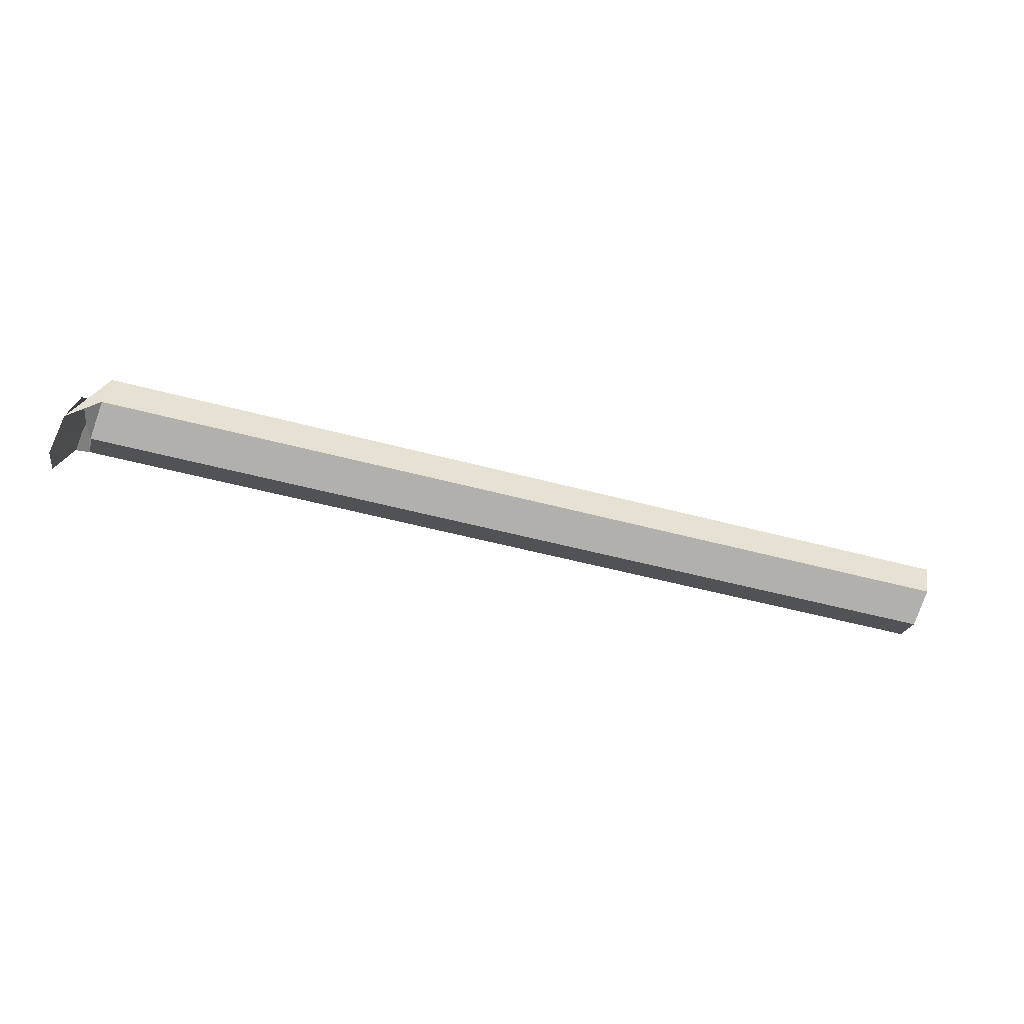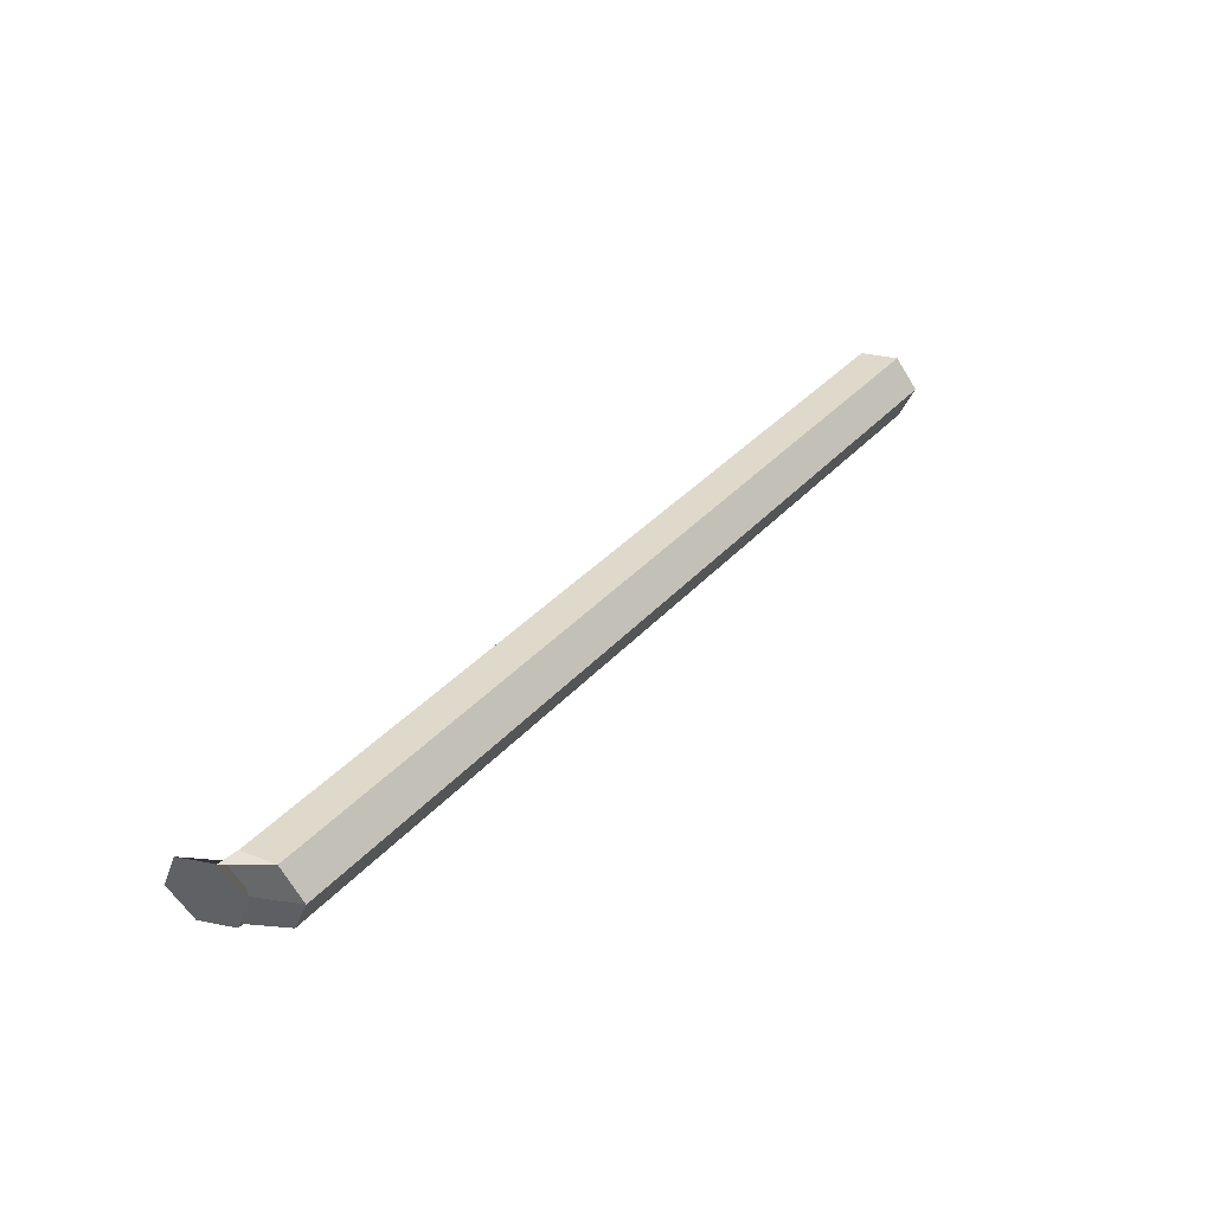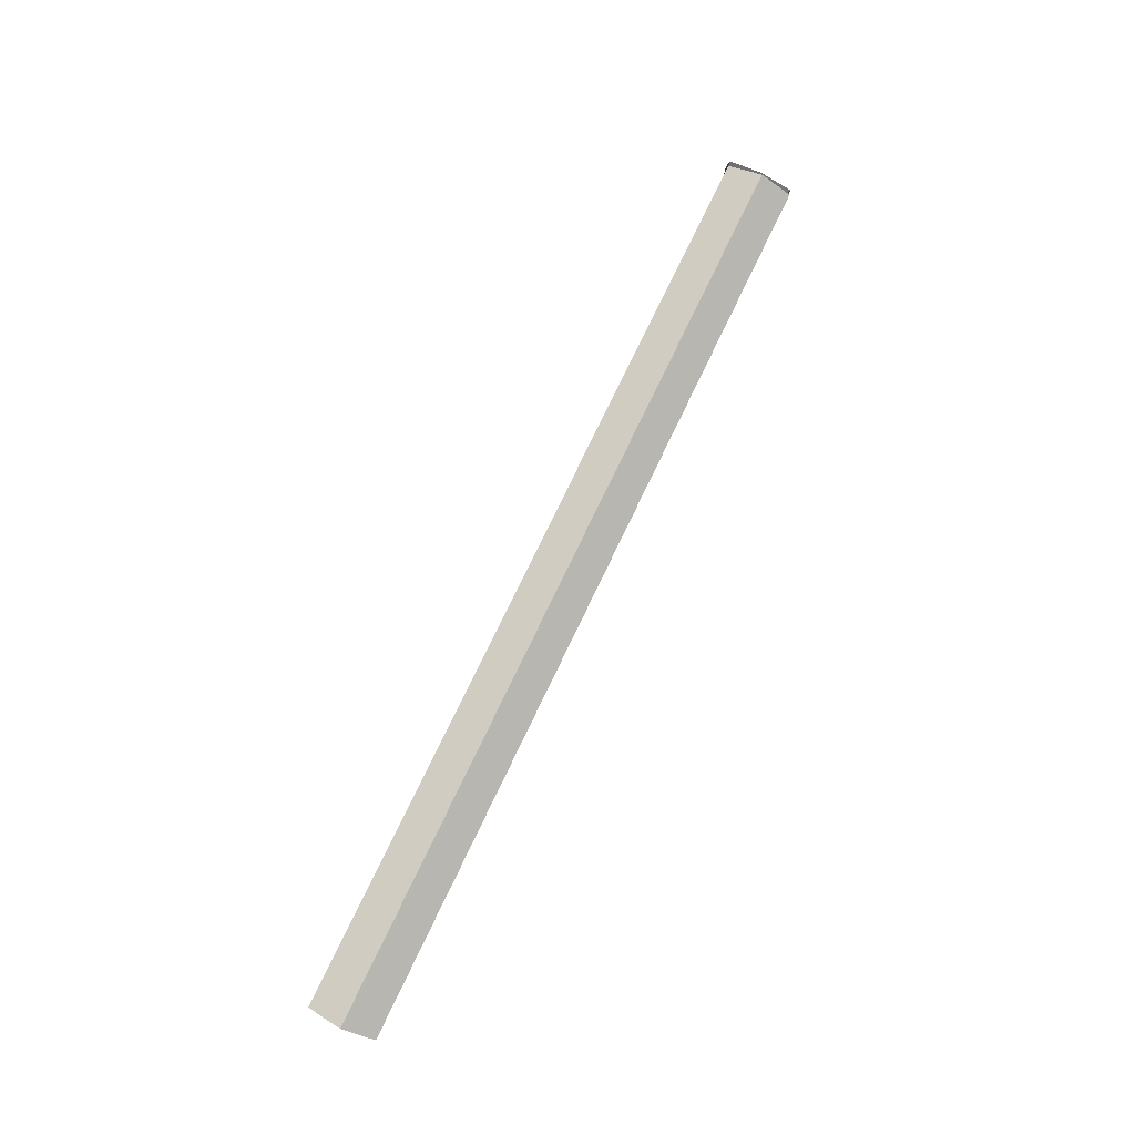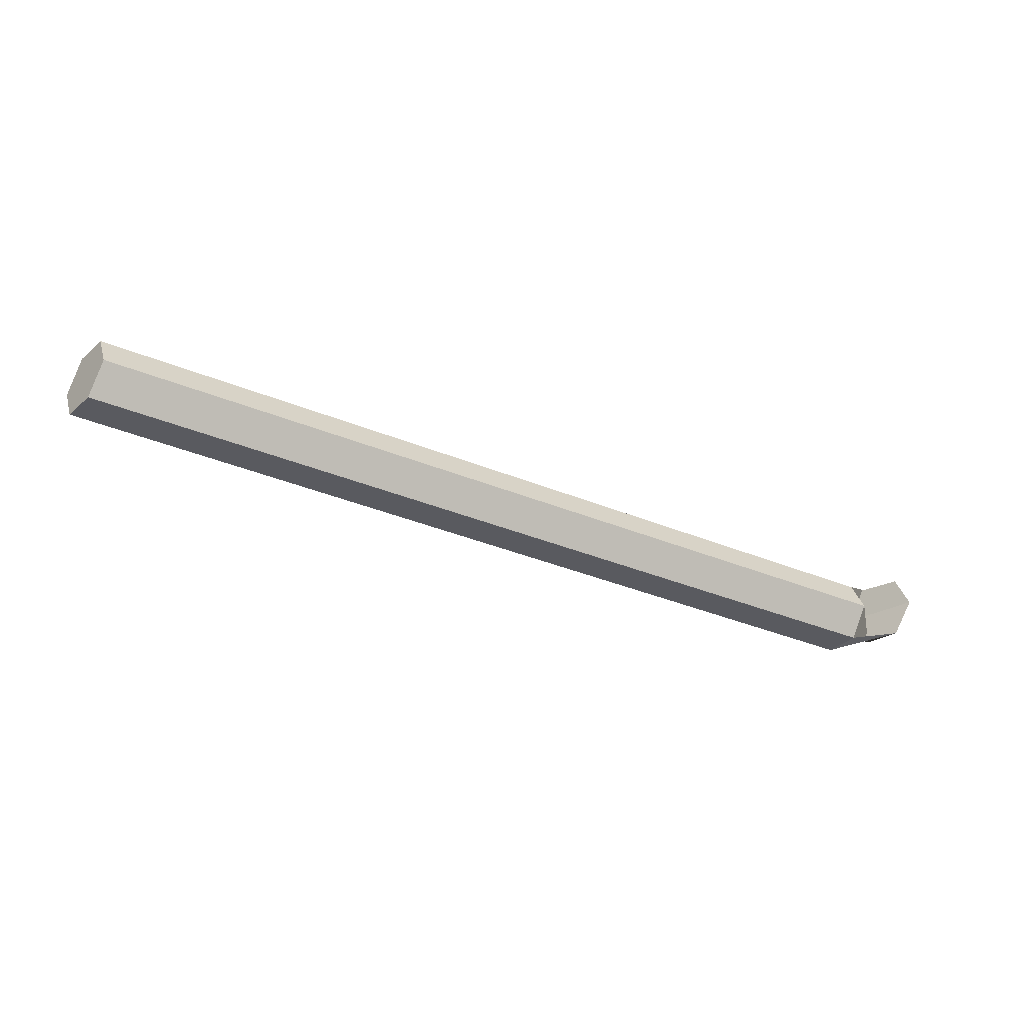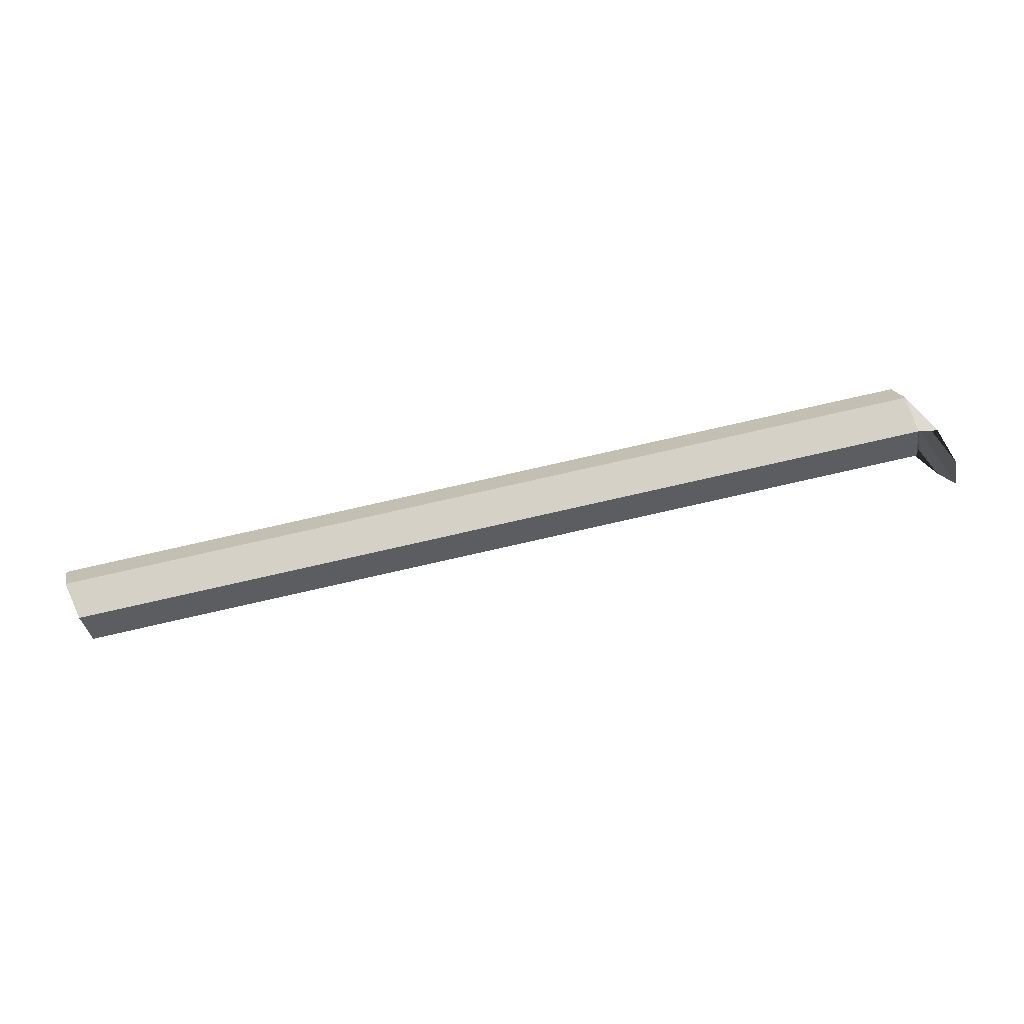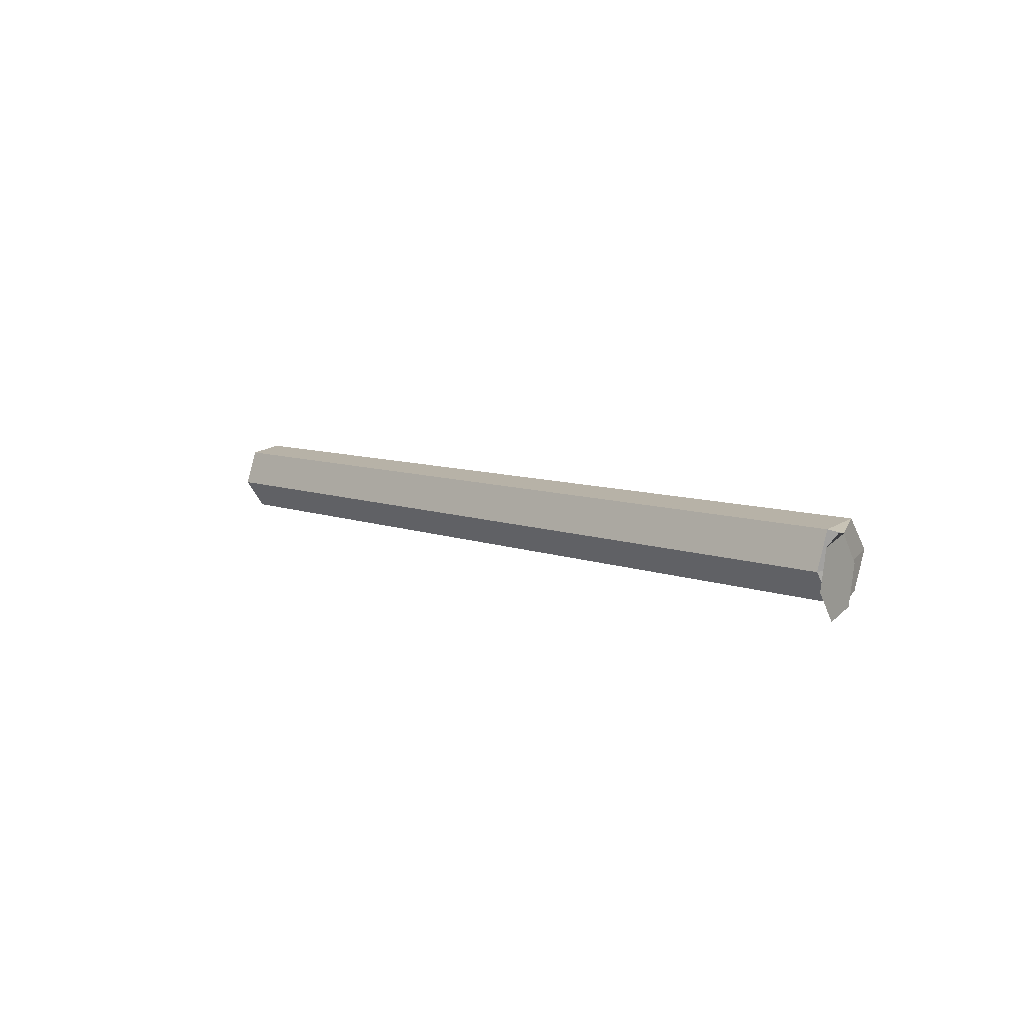
<metadata>
{"format":"obj","ext":"obj","renderer":"f3d","projection":"perspective","resolution":1024,"background":"white","views":[{"elev":-42.0,"azim":-17.8,"up":"+Z"},{"elev":40.1,"azim":-50.7,"up":"+Y"},{"elev":74.3,"azim":114.6,"up":"+Z"},{"elev":-39.1,"azim":154.0,"up":"+Y"},{"elev":71.7,"azim":169.2,"up":"+Y"},{"elev":9.1,"azim":-129.5,"up":"+Y"}]}
</metadata>
<code>
v 0.1754 2.15 -0.2532
v 0.1741 2.141 -0.2564
v 0.1858 2.145 -0.2273
v 0.1851 2.153 -0.2333
v 0.1741 2.141 -0.2564
v 0.1758 2.133 -0.2503
v 0.1853 2.136 -0.2311
v 0.1858 2.145 -0.2273
v 0.1758 2.133 -0.2503
v 0.1788 2.135 -0.2409
v 0.1839 2.135 -0.2409
v 0.1853 2.136 -0.2311
v 0.1788 2.135 -0.2409
v 0.1802 2.144 -0.2377
v 0.1831 2.143 -0.2469
v 0.1839 2.135 -0.2409
v 0.1802 2.144 -0.2377
v 0.1785 2.152 -0.2438
v 0.1837 2.152 -0.2431
v 0.1831 2.143 -0.2469
v 0.1785 2.152 -0.2438
v 0.1754 2.15 -0.2532
v 0.1851 2.153 -0.2333
v 0.1837 2.152 -0.2431
v 0.1785 2.152 -0.2438
v 0.1802 2.144 -0.2377
v 0.1788 2.135 -0.2409
v 0.1758 2.133 -0.2503
v 0.1741 2.141 -0.2564
v 0.1754 2.15 -0.2532
v 0.4182 2.149 -0.2417
v 0.4192 2.141 -0.2357
v 0.418 2.132 -0.2394
v 0.4157 2.131 -0.249
v 0.4147 2.139 -0.255
v 0.4159 2.148 -0.2513
v 0.4159 2.148 -0.2513
v 0.4147 2.139 -0.255
v 0.1831 2.143 -0.2469
v 0.1837 2.152 -0.2431
v 0.4147 2.139 -0.255
v 0.4157 2.131 -0.249
v 0.1839 2.135 -0.2409
v 0.1831 2.143 -0.2469
v 0.4157 2.131 -0.249
v 0.418 2.132 -0.2394
v 0.1853 2.136 -0.2311
v 0.1839 2.135 -0.2409
v 0.418 2.132 -0.2394
v 0.4192 2.141 -0.2357
v 0.1858 2.145 -0.2273
v 0.1853 2.136 -0.2311
v 0.4192 2.141 -0.2357
v 0.4182 2.149 -0.2417
v 0.1851 2.153 -0.2333
v 0.1858 2.145 -0.2273
v 0.4182 2.149 -0.2417
v 0.4159 2.148 -0.2513
v 0.1837 2.152 -0.2431
v 0.1851 2.153 -0.2333
f 1 2 3
f 1 3 4
f 5 6 7
f 5 7 8
f 9 10 11
f 9 11 12
f 13 14 15
f 13 15 16
f 17 18 19
f 17 19 20
f 21 22 23
f 21 23 24
f 25 26 27
f 25 27 28
f 25 28 29
f 25 29 30
f 31 32 33
f 31 33 34
f 31 34 35
f 31 35 36
f 37 38 39
f 37 39 40
f 41 42 43
f 41 43 44
f 45 46 47
f 45 47 48
f 49 50 51
f 49 51 52
f 53 54 55
f 53 55 56
f 57 58 59
f 57 59 60

</code>
